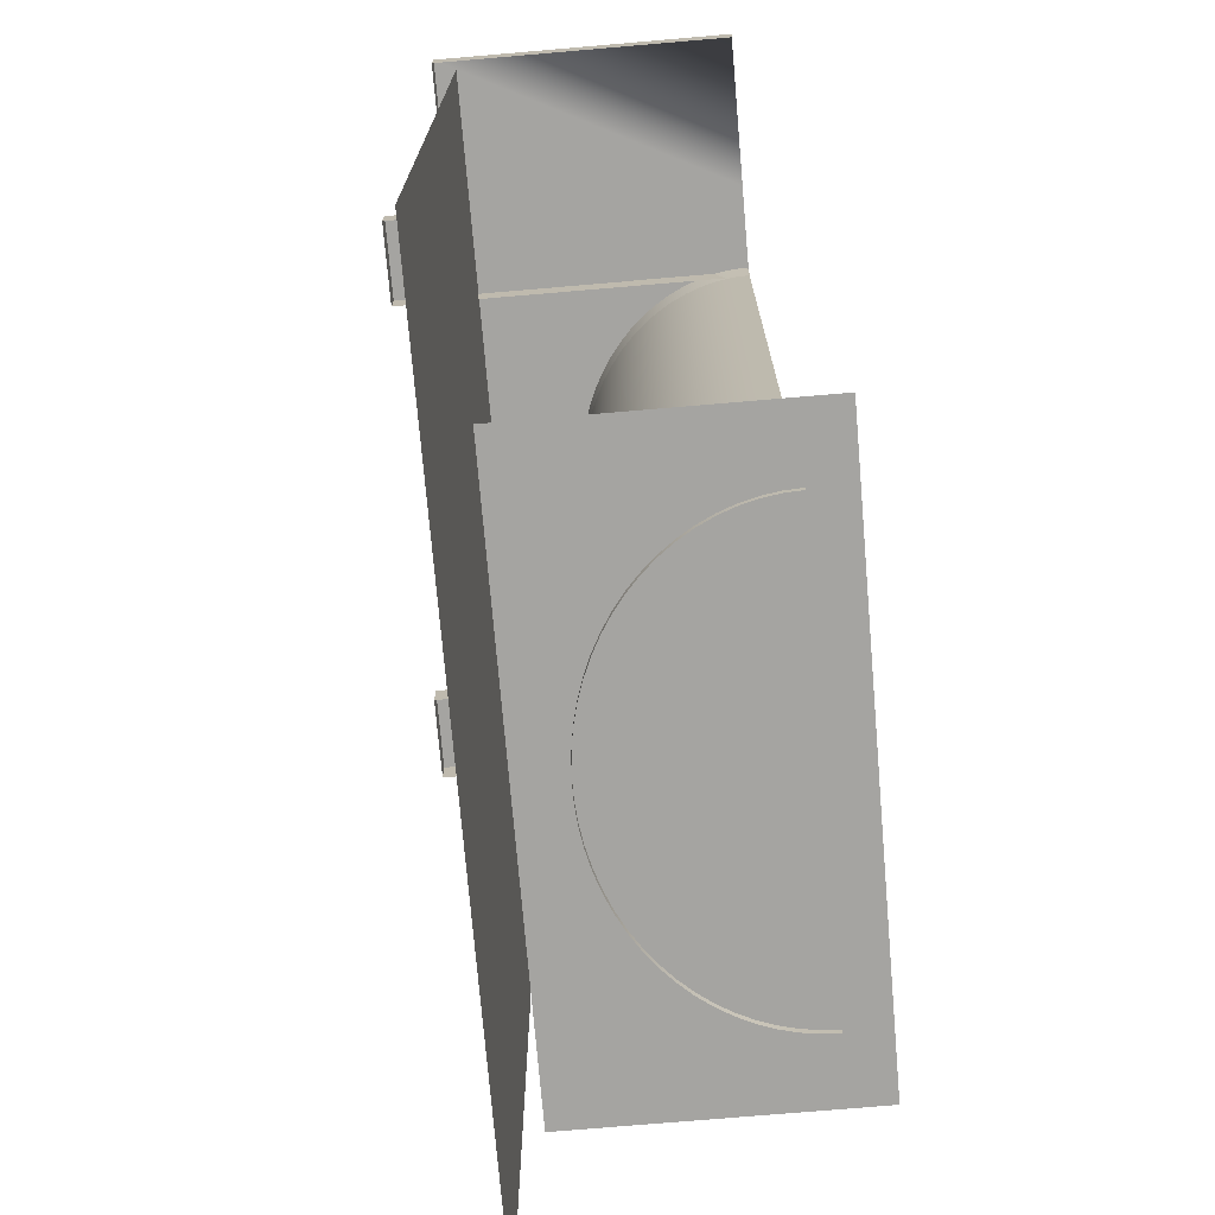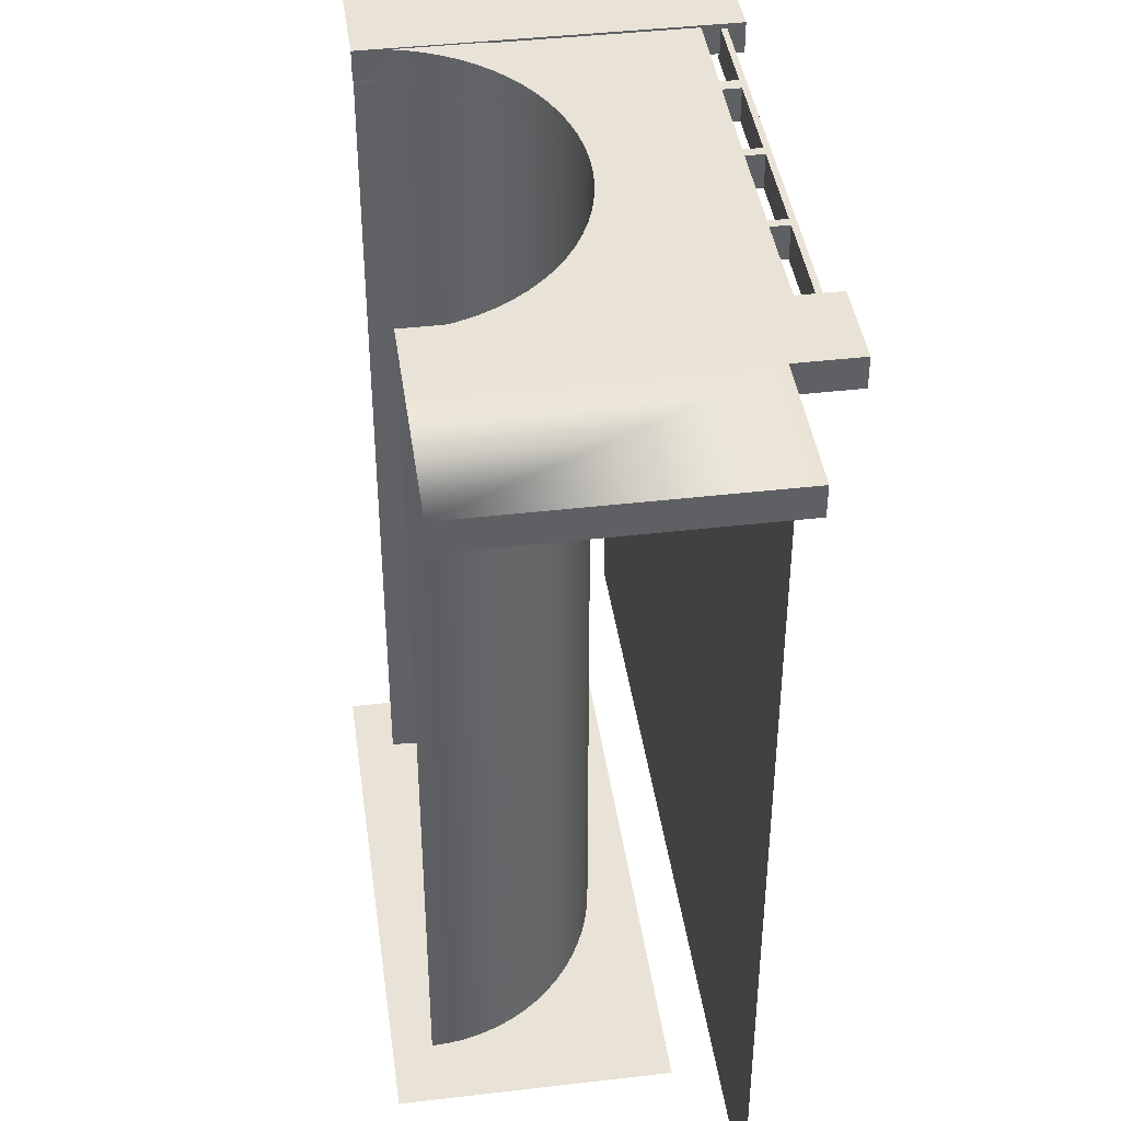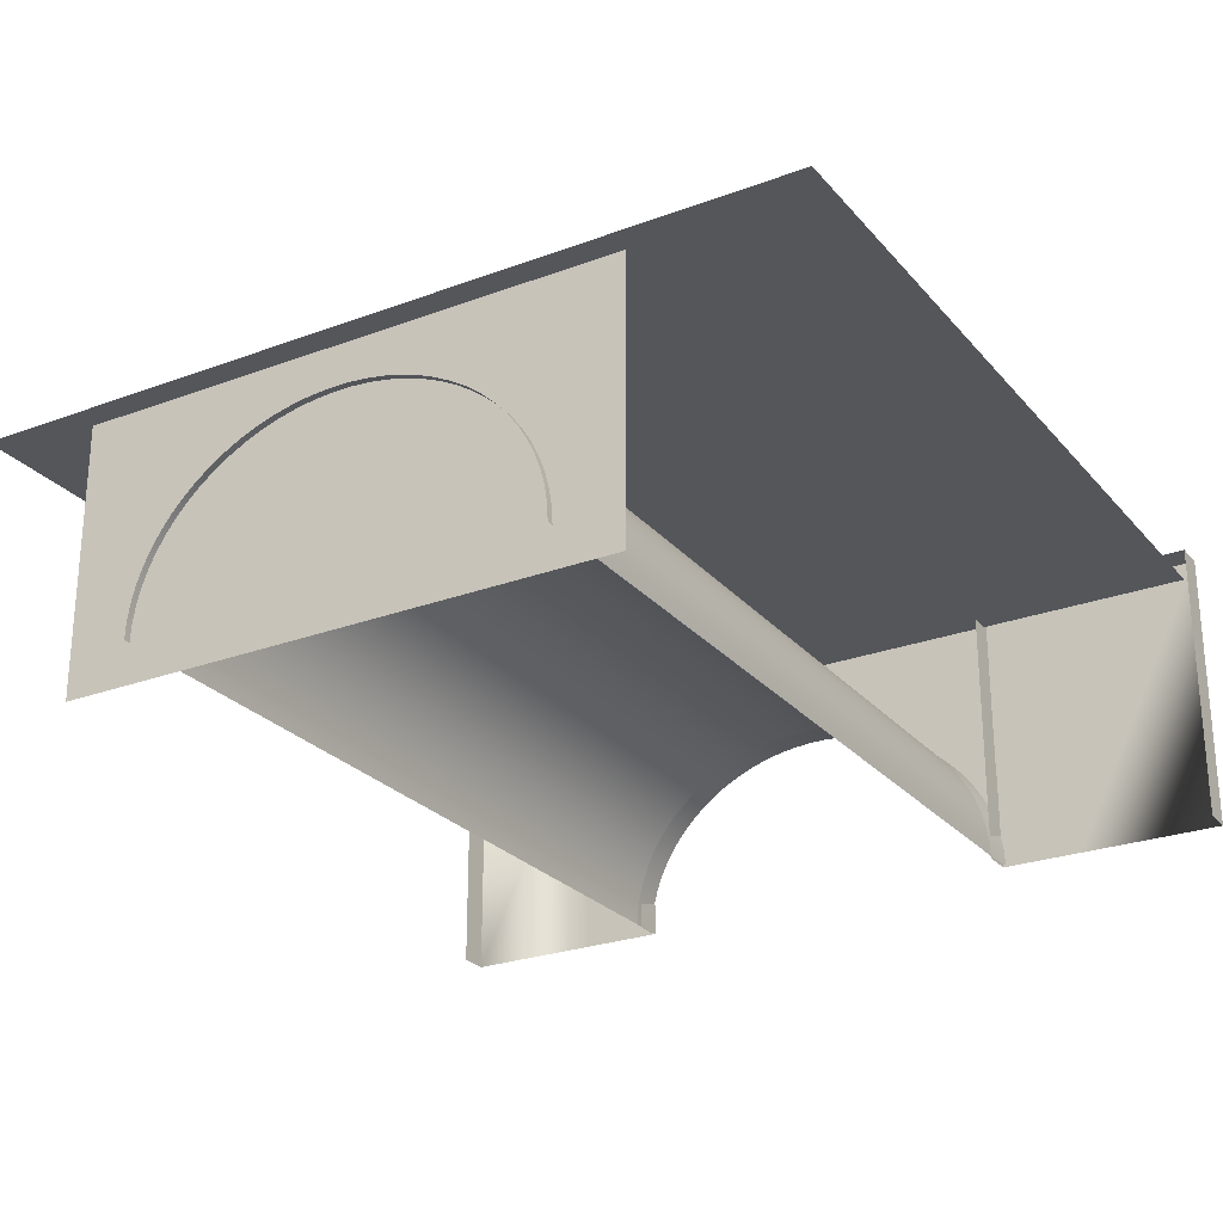
<metadata>
{"format":"obj","ext":"obj","renderer":"f3d","projection":"perspective","resolution":1024,"background":"white","views":[{"elev":-73.2,"azim":-85.1,"up":"+Z"},{"elev":41.8,"azim":82.0,"up":"+Z"},{"elev":-25.7,"azim":-149.2,"up":"+Y"}]}
</metadata>
<code>
g default
v 5.661 0.4585 9.964
v 5.592 0.9014 9.964
v 5.479 1.337 9.964
v 5.321 1.762 9.964
v 5.121 2.173 9.964
v 4.879 2.567 9.964
v 4.598 2.94 9.964
v 4.28 3.289 9.964
v 3.928 3.612 9.964
v 3.544 3.907 9.964
v 3.131 4.169 9.964
v 2.693 4.399 9.964
v 2.234 4.592 9.964
v 1.756 4.75 9.964
v 1.265 4.868 9.964
v 0.7628 4.948 9.964
v 0.2549 4.988 9.964
v -0.2551 4.988 9.964
v -0.7631 4.948 9.964
v -1.265 4.868 9.964
v -1.756 4.749 9.964
v -2.234 4.592 9.964
v -2.693 4.399 9.964
v -3.131 4.169 9.964
v -3.544 3.907 9.964
v -3.928 3.612 9.964
v -4.28 3.289 9.964
v -4.598 2.94 9.964
v -4.879 2.567 9.964
v -5.121 2.173 9.964
v -5.321 1.762 9.964
v -5.479 1.337 9.964
v -5.593 0.9014 9.964
v -5.661 0.4585 9.964
v -5.684 0.01194 9.964
v 5.684 0.01194 9.964
v 5.704 0.4619 10.9
v 5.635 0.9083 10.9
v 5.521 1.347 10.9
v 5.362 1.776 10.9
v 5.16 2.19 10.9
v 4.917 2.587 10.9
v 4.634 2.963 10.9
v 4.313 3.315 10.9
v 3.958 3.64 10.9
v 3.571 3.937 10.9
v 3.155 4.201 10.9
v 2.714 4.432 10.9
v 2.251 4.628 10.9
v 1.77 4.786 10.9
v 1.274 4.906 10.9
v 0.7687 4.986 10.9
v 0.2568 5.027 10.9
v -0.2571 5.027 10.9
v -0.769 4.986 10.9
v -1.275 4.906 10.9
v -1.77 4.786 10.9
v -2.251 4.628 10.9
v -2.714 4.432 10.9
v -3.155 4.201 10.9
v -3.571 3.937 10.9
v -3.958 3.64 10.9
v -4.313 3.315 10.9
v -4.634 2.963 10.9
v -4.917 2.587 10.9
v -5.161 2.19 10.9
v -5.362 1.776 10.9
v -5.521 1.347 10.9
v -5.636 0.9083 10.9
v -5.705 0.4619 10.9
v -5.728 0.01194 10.9
v 5.727 0.01194 10.9
v 6.742 0.5437 10.9
v 6.66 1.071 10.9
v 6.525 1.59 10.9
v 6.337 2.096 10.9
v 6.099 2.586 10.9
v 5.811 3.055 10.9
v 5.476 3.499 10.9
v 5.097 3.915 10.9
v 4.678 4.3 10.9
v 4.22 4.65 10.9
v 3.729 4.963 10.9
v 3.207 5.236 10.9
v 2.66 5.467 10.9
v 2.092 5.654 10.9
v 1.506 5.796 10.9
v 0.9085 5.891 10.9
v 0.3036 5.938 10.9
v -0.3038 5.938 10.9
v -0.9087 5.891 10.9
v -1.506 5.796 10.9
v -2.092 5.654 10.9
v -2.66 5.467 10.9
v -3.208 5.236 10.9
v -3.729 4.963 10.9
v -4.221 4.65 10.9
v -4.678 4.3 10.9
v -5.098 3.915 10.9
v -5.476 3.499 10.9
v -5.811 3.055 10.9
v -6.099 2.586 10.9
v -6.337 2.096 10.9
v -6.525 1.59 10.9
v -6.66 1.071 10.9
v -6.742 0.5437 10.9
v -6.769 0.01194 10.9
v 6.769 0.01194 10.9
v 5.704 0.4619 -13.3
v 5.635 0.9083 -13.3
v 5.521 1.347 -13.3
v 5.362 1.776 -13.3
v 5.16 2.19 -13.3
v 4.917 2.587 -13.3
v 4.634 2.963 -13.3
v 4.313 3.315 -13.3
v 3.958 3.64 -13.3
v 3.571 3.937 -13.3
v 3.155 4.201 -13.3
v 2.714 4.432 -13.3
v 2.251 4.628 -13.3
v 1.77 4.786 -13.3
v 1.274 4.906 -13.3
v 0.7687 4.986 -13.3
v 0.2568 5.027 -13.3
v -0.2571 5.027 -13.3
v -0.769 4.986 -13.3
v -1.275 4.906 -13.3
v -1.77 4.786 -13.3
v -2.251 4.628 -13.3
v -2.714 4.432 -13.3
v -3.155 4.201 -13.3
v -3.571 3.937 -13.3
v -3.958 3.64 -13.3
v -4.313 3.315 -13.3
v -4.634 2.963 -13.3
v -4.917 2.587 -13.3
v -5.161 2.19 -13.3
v -5.362 1.776 -13.3
v -5.521 1.347 -13.3
v -5.636 0.9083 -13.3
v -5.705 0.4619 -13.3
v -5.728 0.01194 -13.3
v 5.727 0.01194 -13.3
v -7.962 -0.009844 10.93
v -5.634 -0.009844 10.93
v -7.962 9.714 10.93
v -5.634 9.714 10.93
v -7.962 9.714 10.1
v -5.634 9.714 10.1
v -5.634 -0.009844 10.1
v -6.028 2.958 10.88
v 6.028 2.958 10.88
v -6.028 8.592 10.88
v 6.028 8.592 10.88
v -6.028 8.592 10.3
v 6.028 8.592 10.3
v -0.01006 5.805 10.88
v -0.01006 8.569 10.3
v -0.01006 8.569 10.88
v -3.883 4.004 10.88
v -3.883 8.586 10.3
v -3.883 8.586 10.88
v 3.949 3.95 10.88
v 3.949 8.569 10.88
v 3.949 8.569 10.3
v 1.906 5.522 10.88
v 1.906 8.569 10.3
v 1.906 8.569 10.88
v -1.987 5.482 10.88
v -1.987 8.569 10.88
v -1.987 8.569 10.3
v -5.748 9.086 10.81
v -2.874 9.086 10.81
v -0.000122 9.086 10.81
v 2.874 9.086 10.81
v 5.748 9.086 10.81
v -5.748 9.245 10.81
v -2.874 9.245 10.81
v -0.000122 9.245 10.81
v 2.874 9.245 10.81
v 5.748 9.245 10.81
v -5.748 9.245 9.883
v -2.874 9.245 9.883
v -0.000122 9.245 9.883
v 2.874 9.245 9.883
v 5.748 9.245 9.883
v -5.748 9.086 9.883
v -2.874 9.086 9.883
v -0.000122 9.086 9.883
v 2.874 9.086 9.883
v 5.748 9.086 9.883
v -3.237 9.086 10.81
v -3.237 9.086 9.883
v -3.237 9.245 9.883
v -3.237 9.245 10.81
v -0.2689 9.086 10.81
v -0.2689 9.086 9.883
v -0.2689 9.245 9.883
v -0.2689 9.245 10.81
v 2.63 9.086 10.81
v 2.63 9.086 9.883
v 2.63 9.245 9.883
v 2.63 9.245 10.81
v -3.237 8.486 10.81
v -3.237 8.486 9.883
v -2.874 8.486 9.883
v -2.874 8.486 10.81
v -0.2689 8.486 10.81
v -0.2689 8.486 9.883
v -0.000122 8.486 9.883
v -0.000122 8.486 10.81
v 2.63 8.486 10.81
v 2.63 8.486 9.883
v 2.874 8.486 9.883
v 2.874 8.486 10.81
v -7.519 -1.059 -13.11
v 7.519 -1.059 -13.11
v -7.519 6.27 -13.11
v 7.519 6.27 -13.11
v 5.634 -0.009844 10.93
v 7.962 -0.009844 10.93
v 5.634 9.714 10.93
v 7.962 9.714 10.93
v 5.634 9.714 10.1
v 7.962 9.714 10.1
v 5.634 -0.009844 10.1
v 5.634 7.975 10.1
v 5.634 7.975 10.93
v 7.962 7.975 10.93
v 7.962 7.975 10.1
v -7.962 7.959 10.1
v -7.962 7.959 10.93
v -5.634 7.959 10.93
v -5.634 7.959 10.1
v 11.9 -0.009844 10.1
v 11.9 -0.009844 10.93
v 11.9 7.975 10.1
v 11.9 7.975 10.93
v -12.01 -0.009844 10.93
v -12.01 -0.009844 10.1
v -12.01 7.959 10.93
v -12.01 7.959 10.1
v -11.72 7.37 10.73
v 11.72 7.37 10.73
v -11.72 7.37 -12.4
v 11.72 7.37 -12.4
g pPlane4
f 2 1 37 38
f 3 2 38 39
f 4 3 39 40
f 5 4 40 41
f 6 5 41 42
f 7 6 42 43
f 8 7 43 44
f 9 8 44 45
f 10 9 45 46
f 11 10 46 47
f 12 11 47 48
f 13 12 48 49
f 14 13 49 50
f 15 14 50 51
f 16 15 51 52
f 17 16 52 53
f 18 17 53 54
f 19 18 54 55
f 20 19 55 56
f 21 20 56 57
f 22 21 57 58
f 23 22 58 59
f 24 23 59 60
f 25 24 60 61
f 26 25 61 62
f 27 26 62 63
f 28 27 63 64
f 29 28 64 65
f 30 29 65 66
f 31 30 66 67
f 32 31 67 68
f 33 32 68 69
f 34 33 69 70
f 35 34 70 71
f 1 36 72 37
f 38 37 73 74
f 39 38 74 75
f 40 39 75 76
f 41 40 76 77
f 42 41 77 78
f 43 42 78 79
f 44 43 79 80
f 45 44 80 81
f 46 45 81 82
f 47 46 82 83
f 48 47 83 84
f 49 48 84 85
f 50 49 85 86
f 51 50 86 87
f 52 51 87 88
f 53 52 88 89
f 54 53 89 90
f 55 54 90 91
f 56 55 91 92
f 57 56 92 93
f 58 57 93 94
f 59 58 94 95
f 60 59 95 96
f 61 60 96 97
f 62 61 97 98
f 63 62 98 99
f 64 63 99 100
f 65 64 100 101
f 66 65 101 102
f 67 66 102 103
f 68 67 103 104
f 69 68 104 105
f 70 69 105 106
f 71 70 106 107
f 37 72 108 73
f 110 109 1 2
f 111 110 2 3
f 112 111 3 4
f 113 112 4 5
f 114 113 5 6
f 115 114 6 7
f 116 115 7 8
f 117 116 8 9
f 118 117 9 10
f 119 118 10 11
f 120 119 11 12
f 121 120 12 13
f 122 121 13 14
f 123 122 14 15
f 124 123 15 16
f 125 124 16 17
f 126 125 17 18
f 127 126 18 19
f 128 127 19 20
f 129 128 20 21
f 130 129 21 22
f 131 130 22 23
f 132 131 23 24
f 133 132 24 25
f 134 133 25 26
f 135 134 26 27
f 136 135 27 28
f 137 136 28 29
f 138 137 29 30
f 139 138 30 31
f 140 139 31 32
f 141 140 32 33
f 142 141 33 34
f 143 142 34 35
f 109 144 36 1
f 233 234 148 147
f 147 148 150 149
f 234 235 150 148
f 232 233 147 149
f 169 167 164 165
f 168 169 165 166
f 162 163 171 172
f 163 161 170 171
f 154 163 162 156
f 152 161 163 154
f 165 164 153 155
f 166 165 155 157
f 159 160 169 168
f 160 158 167 169
f 171 170 158 160
f 172 171 160 159
f 196 193 174 179
f 200 197 175 180
f 204 201 176 181
f 176 177 182 181
f 195 196 179 184
f 199 200 180 185
f 203 204 181 186
f 181 182 187 186
f 191 192 177 176
f 188 194 193 173
f 178 196 195 183
f 173 193 196 178
f 189 198 197 174
f 179 200 199 184
f 174 197 200 179
f 190 202 201 175
f 180 204 203 185
f 175 201 204 180
f 193 194 206 205
f 189 174 208 207
f 174 193 205 208
f 197 198 210 209
f 190 175 212 211
f 175 197 209 212
f 201 202 214 213
f 191 176 216 215
f 176 201 213 216
f 217 218 220 219
f 229 230 224 223
f 223 224 226 225
f 230 231 226 224
f 228 229 223 225
f 227 221 229 228
f 221 222 230 229
f 237 236 238 239
f 241 240 242 243
f 145 146 234 233
f 146 151 235 234
f 231 230 239 238
f 230 222 237 239
f 145 233 242 240
f 233 232 243 242
f 244 245 247 246
g default
v 5.661 0.4585 9.964
v 5.592 0.9014 9.964
v 5.479 1.337 9.964
v 5.321 1.762 9.964
v 5.121 2.173 9.964
v 4.879 2.567 9.964
v 4.598 2.94 9.964
v 4.28 3.289 9.964
v 3.928 3.612 9.964
v 3.544 3.907 9.964
v 3.131 4.169 9.964
v 2.693 4.399 9.964
v 2.234 4.592 9.964
v 1.756 4.75 9.964
v 1.265 4.868 9.964
v 0.7628 4.948 9.964
v 0.2549 4.988 9.964
v -0.2551 4.988 9.964
v -0.7631 4.948 9.964
v -1.265 4.868 9.964
v -1.756 4.749 9.964
v -2.234 4.592 9.964
v -2.693 4.399 9.964
v -3.131 4.169 9.964
v -3.544 3.907 9.964
v -3.928 3.612 9.964
v -4.28 3.289 9.964
v -4.598 2.94 9.964
v -4.879 2.567 9.964
v -5.121 2.173 9.964
v -5.321 1.762 9.964
v -5.479 1.337 9.964
v -5.593 0.9014 9.964
v -5.661 0.4585 9.964
v -5.684 0.01194 9.964
v 5.684 0.01194 9.964
v 5.704 0.4619 10.9
v 5.635 0.9083 10.9
v 5.521 1.347 10.9
v 5.362 1.776 10.9
v 5.16 2.19 10.9
v 4.917 2.587 10.9
v 4.634 2.963 10.9
v 4.313 3.315 10.9
v 3.958 3.64 10.9
v 3.571 3.937 10.9
v 3.155 4.201 10.9
v 2.714 4.432 10.9
v 2.251 4.628 10.9
v 1.77 4.786 10.9
v 1.274 4.906 10.9
v 0.7687 4.986 10.9
v 0.2568 5.027 10.9
v -0.2571 5.027 10.9
v -0.769 4.986 10.9
v -1.275 4.906 10.9
v -1.77 4.786 10.9
v -2.251 4.628 10.9
v -2.714 4.432 10.9
v -3.155 4.201 10.9
v -3.571 3.937 10.9
v -3.958 3.64 10.9
v -4.313 3.315 10.9
v -4.634 2.963 10.9
v -4.917 2.587 10.9
v -5.161 2.19 10.9
v -5.362 1.776 10.9
v -5.521 1.347 10.9
v -5.636 0.9083 10.9
v -5.705 0.4619 10.9
v -5.728 0.01194 10.9
v 5.727 0.01194 10.9
v 6.742 0.5437 10.9
v 6.66 1.071 10.9
v 6.525 1.59 10.9
v 6.337 2.096 10.9
v 6.099 2.586 10.9
v 5.811 3.055 10.9
v 5.476 3.499 10.9
v 5.097 3.915 10.9
v 4.678 4.3 10.9
v 4.22 4.65 10.9
v 3.729 4.963 10.9
v 3.207 5.236 10.9
v 2.66 5.467 10.9
v 2.092 5.654 10.9
v 1.506 5.796 10.9
v 0.9085 5.891 10.9
v 0.3036 5.938 10.9
v -0.3038 5.938 10.9
v -0.9087 5.891 10.9
v -1.506 5.796 10.9
v -2.092 5.654 10.9
v -2.66 5.467 10.9
v -3.208 5.236 10.9
v -3.729 4.963 10.9
v -4.221 4.65 10.9
v -4.678 4.3 10.9
v -5.098 3.915 10.9
v -5.476 3.499 10.9
v -5.811 3.055 10.9
v -6.099 2.586 10.9
v -6.337 2.096 10.9
v -6.525 1.59 10.9
v -6.66 1.071 10.9
v -6.742 0.5437 10.9
v -6.769 0.01194 10.9
v 6.769 0.01194 10.9
v 5.704 0.4619 -13.3
v 5.635 0.9083 -13.3
v 5.521 1.347 -13.3
v 5.362 1.776 -13.3
v 5.16 2.19 -13.3
v 4.917 2.587 -13.3
v 4.634 2.963 -13.3
v 4.313 3.315 -13.3
v 3.958 3.64 -13.3
v 3.571 3.937 -13.3
v 3.155 4.201 -13.3
v 2.714 4.432 -13.3
v 2.251 4.628 -13.3
v 1.77 4.786 -13.3
v 1.274 4.906 -13.3
v 0.7687 4.986 -13.3
v 0.2568 5.027 -13.3
v -0.2571 5.027 -13.3
v -0.769 4.986 -13.3
v -1.275 4.906 -13.3
v -1.77 4.786 -13.3
v -2.251 4.628 -13.3
v -2.714 4.432 -13.3
v -3.155 4.201 -13.3
v -3.571 3.937 -13.3
v -3.958 3.64 -13.3
v -4.313 3.315 -13.3
v -4.634 2.963 -13.3
v -4.917 2.587 -13.3
v -5.161 2.19 -13.3
v -5.362 1.776 -13.3
v -5.521 1.347 -13.3
v -5.636 0.9083 -13.3
v -5.705 0.4619 -13.3
v -5.728 0.01194 -13.3
v 5.727 0.01194 -13.3
v -7.962 -0.009844 10.93
v -5.634 -0.009844 10.93
v -7.962 9.714 10.93
v -5.634 9.714 10.93
v -7.962 9.714 10.1
v -5.634 9.714 10.1
v -5.634 -0.009844 10.1
v -6.028 2.958 10.88
v 6.028 2.958 10.88
v -6.028 8.592 10.88
v 6.028 8.592 10.88
v -6.028 8.592 10.3
v 6.028 8.592 10.3
v -0.01006 5.805 10.88
v -0.01006 8.569 10.3
v -0.01006 8.569 10.88
v -3.883 4.004 10.88
v -3.883 8.586 10.3
v -3.883 8.586 10.88
v 3.949 3.95 10.88
v 3.949 8.569 10.88
v 3.949 8.569 10.3
v 1.906 5.522 10.88
v 1.906 8.569 10.3
v 1.906 8.569 10.88
v -1.987 5.482 10.88
v -1.987 8.569 10.88
v -1.987 8.569 10.3
v -5.748 9.086 10.81
v -2.874 9.086 10.81
v -0.000122 9.086 10.81
v 2.874 9.086 10.81
v 5.748 9.086 10.81
v -5.748 9.245 10.81
v -2.874 9.245 10.81
v -0.000122 9.245 10.81
v 2.874 9.245 10.81
v 5.748 9.245 10.81
v -5.748 9.245 9.883
v -2.874 9.245 9.883
v -0.000122 9.245 9.883
v 2.874 9.245 9.883
v 5.748 9.245 9.883
v -5.748 9.086 9.883
v -2.874 9.086 9.883
v -0.000122 9.086 9.883
v 2.874 9.086 9.883
v 5.748 9.086 9.883
v -3.237 9.086 10.81
v -3.237 9.086 9.883
v -3.237 9.245 9.883
v -3.237 9.245 10.81
v -0.2689 9.086 10.81
v -0.2689 9.086 9.883
v -0.2689 9.245 9.883
v -0.2689 9.245 10.81
v 2.63 9.086 10.81
v 2.63 9.086 9.883
v 2.63 9.245 9.883
v 2.63 9.245 10.81
v -3.237 8.486 10.81
v -3.237 8.486 9.883
v -2.874 8.486 9.883
v -2.874 8.486 10.81
v -0.2689 8.486 10.81
v -0.2689 8.486 9.883
v -0.000122 8.486 9.883
v -0.000122 8.486 10.81
v 2.63 8.486 10.81
v 2.63 8.486 9.883
v 2.874 8.486 9.883
v 2.874 8.486 10.81
v -7.519 -1.059 -13.11
v 7.519 -1.059 -13.11
v -7.519 6.27 -13.11
v 7.519 6.27 -13.11
v 5.634 -0.009844 10.93
v 7.962 -0.009844 10.93
v 5.634 9.714 10.93
v 7.962 9.714 10.93
v 5.634 9.714 10.1
v 7.962 9.714 10.1
v 5.634 -0.009844 10.1
v 5.634 7.975 10.1
v 5.634 7.975 10.93
v 7.962 7.975 10.93
v 7.962 7.975 10.1
v -7.962 7.959 10.1
v -7.962 7.959 10.93
v -5.634 7.959 10.93
v -5.634 7.959 10.1
v 11.9 -0.009844 10.1
v 11.9 -0.009844 10.93
v 11.9 7.975 10.1
v 11.9 7.975 10.93
v -12.01 -0.009844 10.93
v -12.01 -0.009844 10.1
v -12.01 7.959 10.93
v -12.01 7.959 10.1
v -11.72 7.37 10.73
v 11.72 7.37 10.73
v -11.72 7.37 -12.4
v 11.72 7.37 -12.4
g pPlane4
f 249 248 284 285
f 250 249 285 286
f 251 250 286 287
f 252 251 287 288
f 253 252 288 289
f 254 253 289 290
f 255 254 290 291
f 256 255 291 292
f 257 256 292 293
f 258 257 293 294
f 259 258 294 295
f 260 259 295 296
f 261 260 296 297
f 262 261 297 298
f 263 262 298 299
f 264 263 299 300
f 265 264 300 301
f 266 265 301 302
f 267 266 302 303
f 268 267 303 304
f 269 268 304 305
f 270 269 305 306
f 271 270 306 307
f 272 271 307 308
f 273 272 308 309
f 274 273 309 310
f 275 274 310 311
f 276 275 311 312
f 277 276 312 313
f 278 277 313 314
f 279 278 314 315
f 280 279 315 316
f 281 280 316 317
f 282 281 317 318
f 248 283 319 284
f 285 284 320 321
f 286 285 321 322
f 287 286 322 323
f 288 287 323 324
f 289 288 324 325
f 290 289 325 326
f 291 290 326 327
f 292 291 327 328
f 293 292 328 329
f 294 293 329 330
f 295 294 330 331
f 296 295 331 332
f 297 296 332 333
f 298 297 333 334
f 299 298 334 335
f 300 299 335 336
f 301 300 336 337
f 302 301 337 338
f 303 302 338 339
f 304 303 339 340
f 305 304 340 341
f 306 305 341 342
f 307 306 342 343
f 308 307 343 344
f 309 308 344 345
f 310 309 345 346
f 311 310 346 347
f 312 311 347 348
f 313 312 348 349
f 314 313 349 350
f 315 314 350 351
f 316 315 351 352
f 317 316 352 353
f 318 317 353 354
f 284 319 355 320
f 357 356 248 249
f 358 357 249 250
f 359 358 250 251
f 360 359 251 252
f 361 360 252 253
f 362 361 253 254
f 363 362 254 255
f 364 363 255 256
f 365 364 256 257
f 366 365 257 258
f 367 366 258 259
f 368 367 259 260
f 369 368 260 261
f 370 369 261 262
f 371 370 262 263
f 372 371 263 264
f 373 372 264 265
f 374 373 265 266
f 375 374 266 267
f 376 375 267 268
f 377 376 268 269
f 378 377 269 270
f 379 378 270 271
f 380 379 271 272
f 381 380 272 273
f 382 381 273 274
f 383 382 274 275
f 384 383 275 276
f 385 384 276 277
f 386 385 277 278
f 387 386 278 279
f 388 387 279 280
f 389 388 280 281
f 390 389 281 282
f 356 391 283 248
f 480 481 395 394
f 394 395 397 396
f 481 482 397 395
f 479 480 394 396
f 416 414 411 412
f 415 416 412 413
f 409 410 418 419
f 410 408 417 418
f 401 410 409 403
f 399 408 410 401
f 412 411 400 402
f 413 412 402 404
f 406 407 416 415
f 407 405 414 416
f 418 417 405 407
f 419 418 407 406
f 443 440 421 426
f 447 444 422 427
f 451 448 423 428
f 423 424 429 428
f 442 443 426 431
f 446 447 427 432
f 450 451 428 433
f 428 429 434 433
f 438 439 424 423
f 435 441 440 420
f 425 443 442 430
f 420 440 443 425
f 436 445 444 421
f 426 447 446 431
f 421 444 447 426
f 437 449 448 422
f 427 451 450 432
f 422 448 451 427
f 440 441 453 452
f 436 421 455 454
f 421 440 452 455
f 444 445 457 456
f 437 422 459 458
f 422 444 456 459
f 448 449 461 460
f 438 423 463 462
f 423 448 460 463
f 464 465 467 466
f 476 477 471 470
f 470 471 473 472
f 477 478 473 471
f 475 476 470 472
f 474 468 476 475
f 468 469 477 476
f 484 483 485 486
f 488 487 489 490
f 392 393 481 480
f 393 398 482 481
f 478 477 486 485
f 477 469 484 486
f 392 480 489 487
f 480 479 490 489
f 491 492 494 493

</code>
